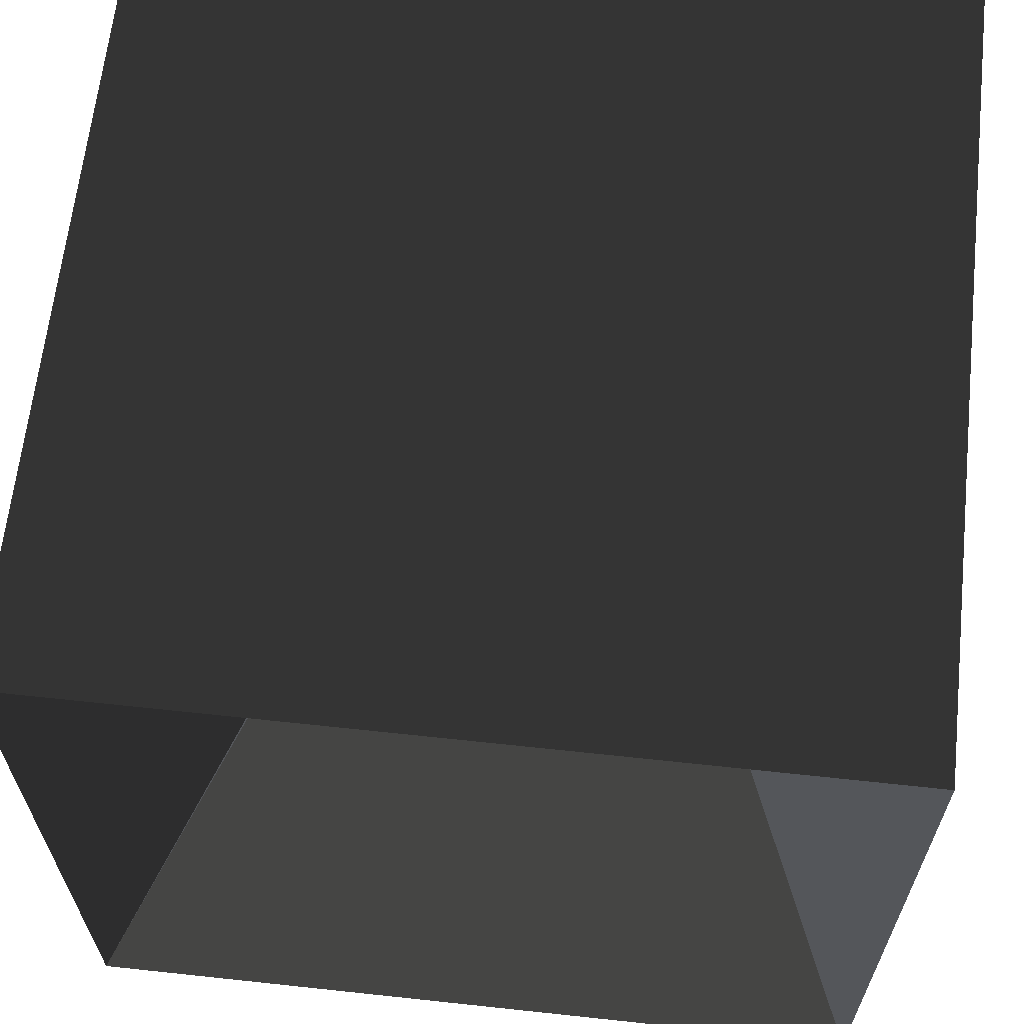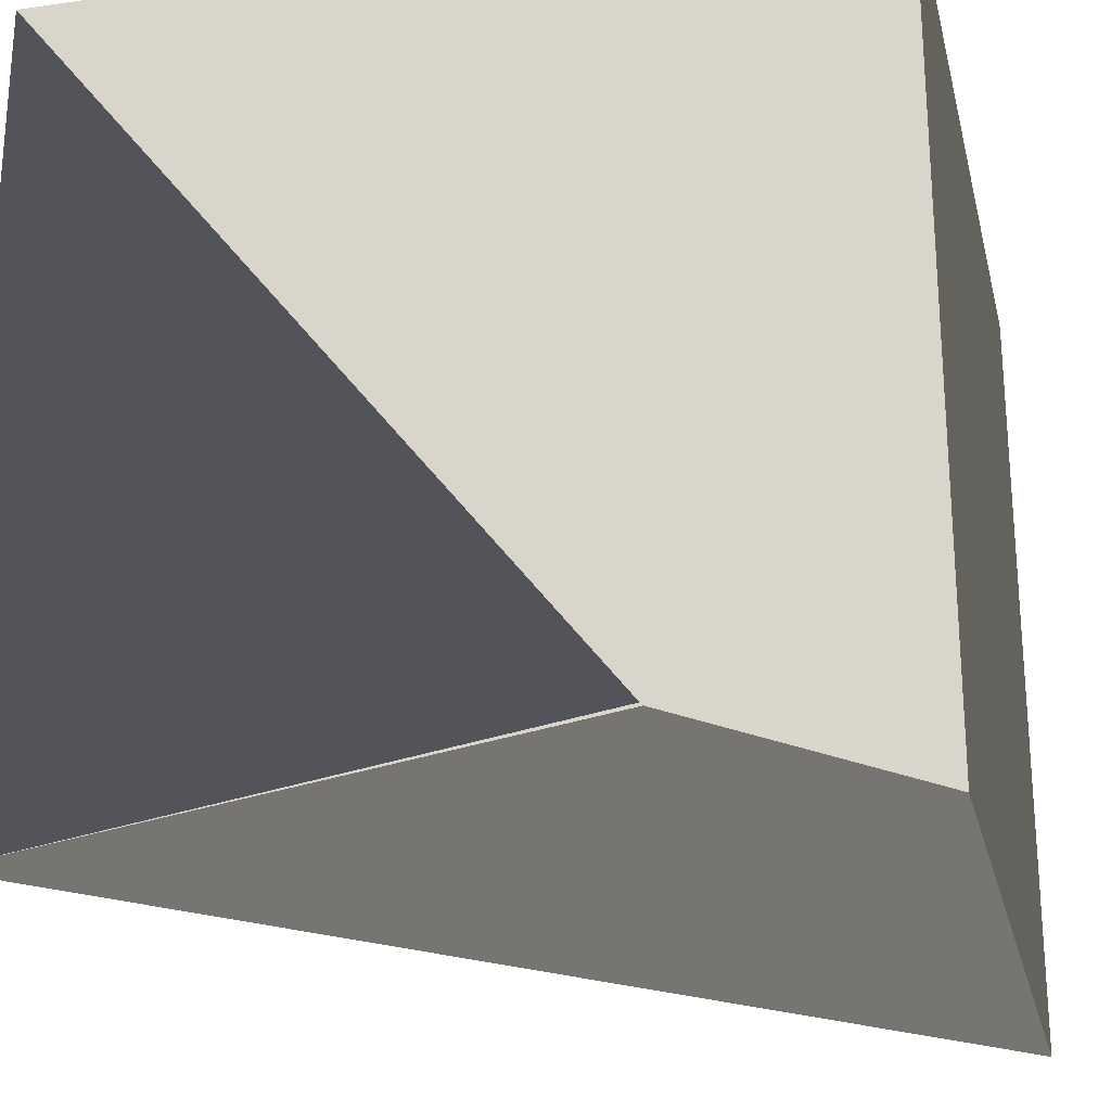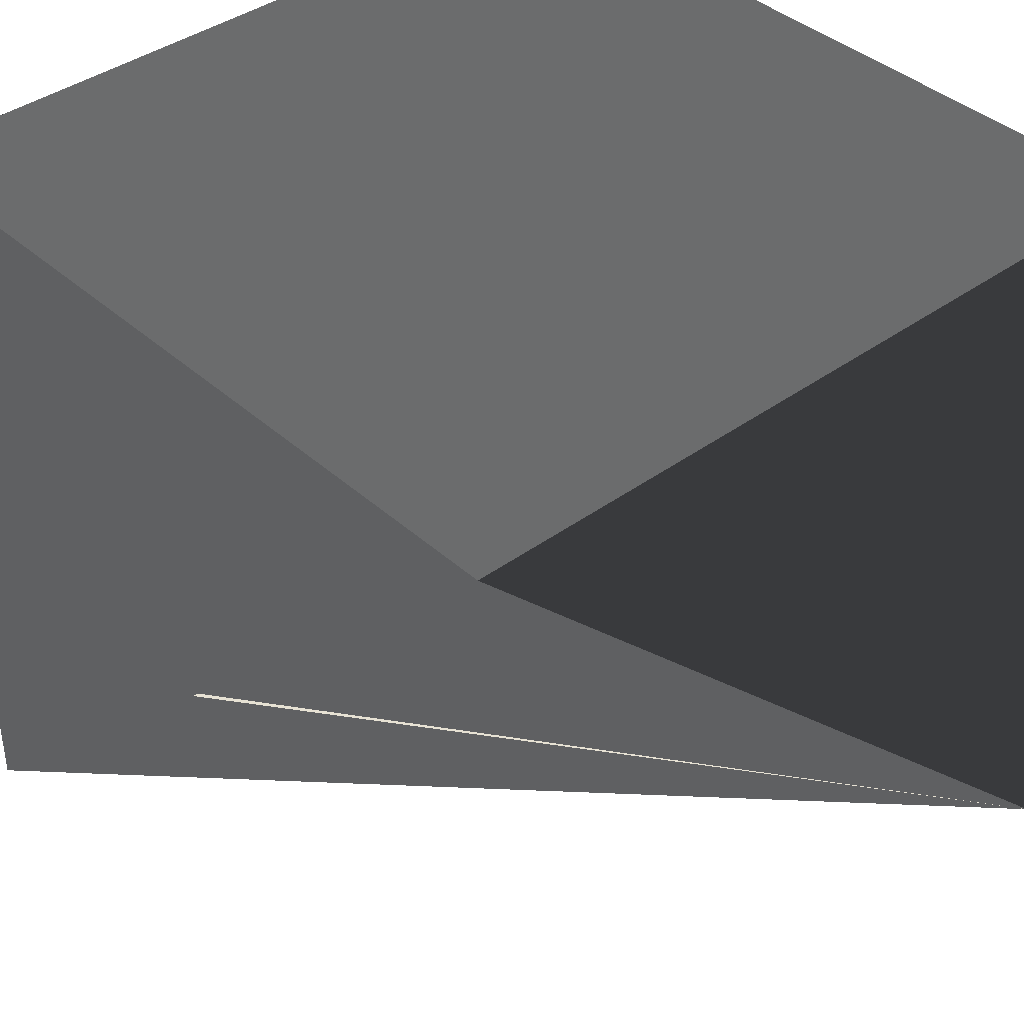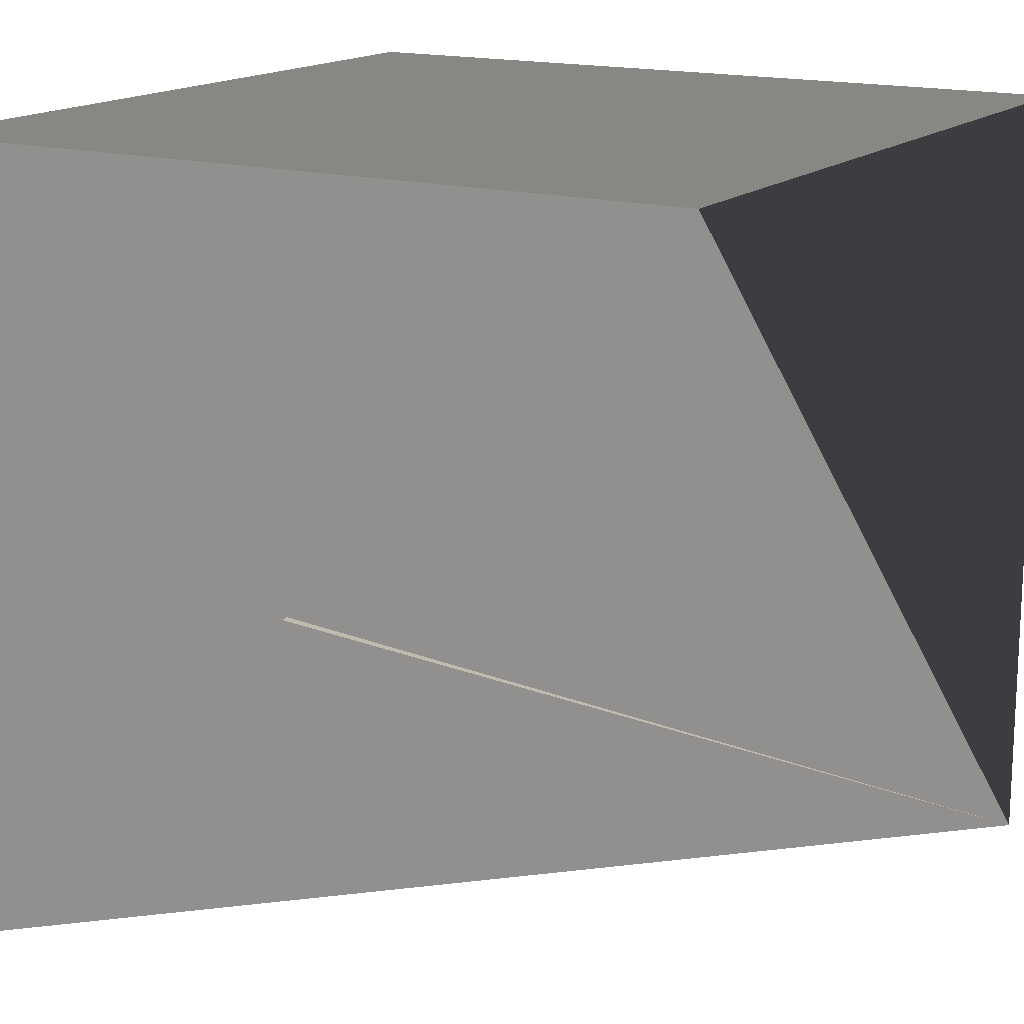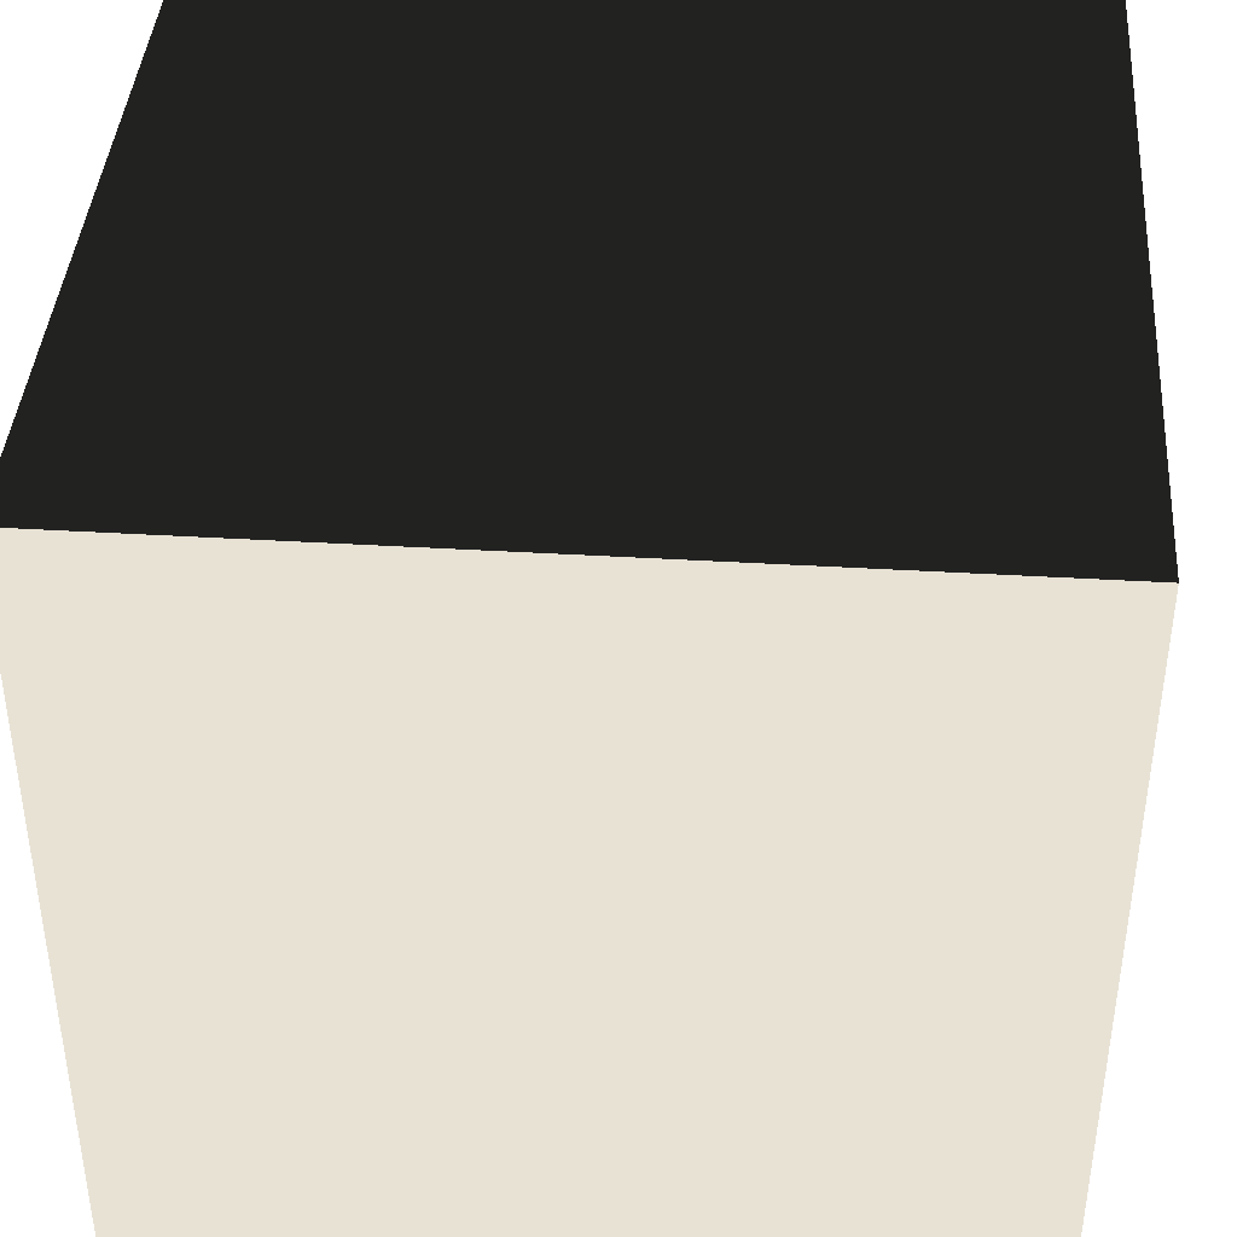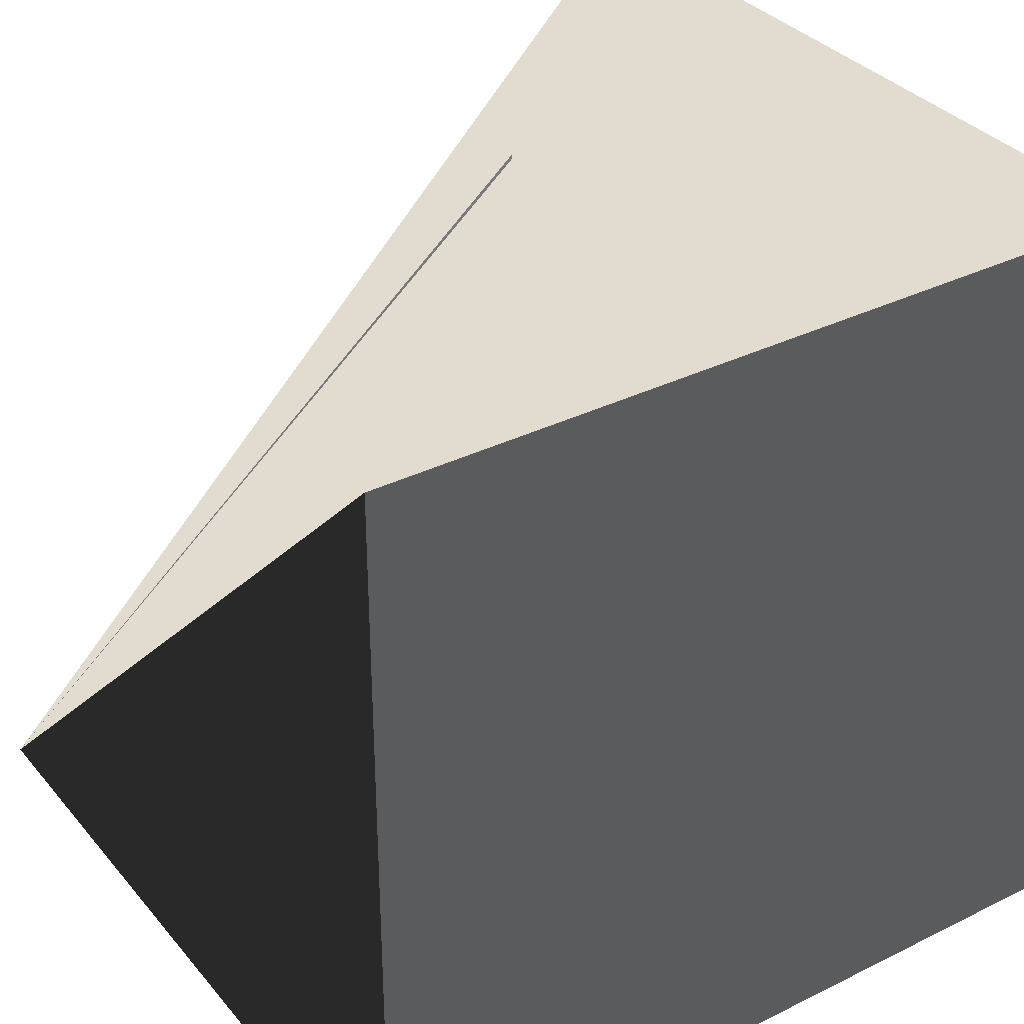
<metadata>
{"format":"obj","ext":"obj","renderer":"f3d","projection":"perspective","resolution":1024,"background":"white","views":[{"elev":64.2,"azim":6.2,"up":"+Z"},{"elev":-23.9,"azim":13.2,"up":"+Z"},{"elev":39.7,"azim":-132.1,"up":"+Z"},{"elev":16.1,"azim":-149.5,"up":"+Z"},{"elev":40.8,"azim":94.2,"up":"+Z"},{"elev":34.3,"azim":-33.7,"up":"+Y"}]}
</metadata>
<code>
v 1 -2 -1
v 1 -2 1
v -1 -2 1
v -1 -2 -1
v 1 -0.01001 -1
v 1 -0.01 1
v -1 -0.01 1
v -1 -0.01 -1
f 4 0 3
f 4 3 7
f 2 6 7
f 2 7 3
f 1 5 2
f 5 6 2
f 0 4 1
f 4 5 1
f 4 7 5
f 7 6 5
f 0 1 2
f 0 2 3

</code>
